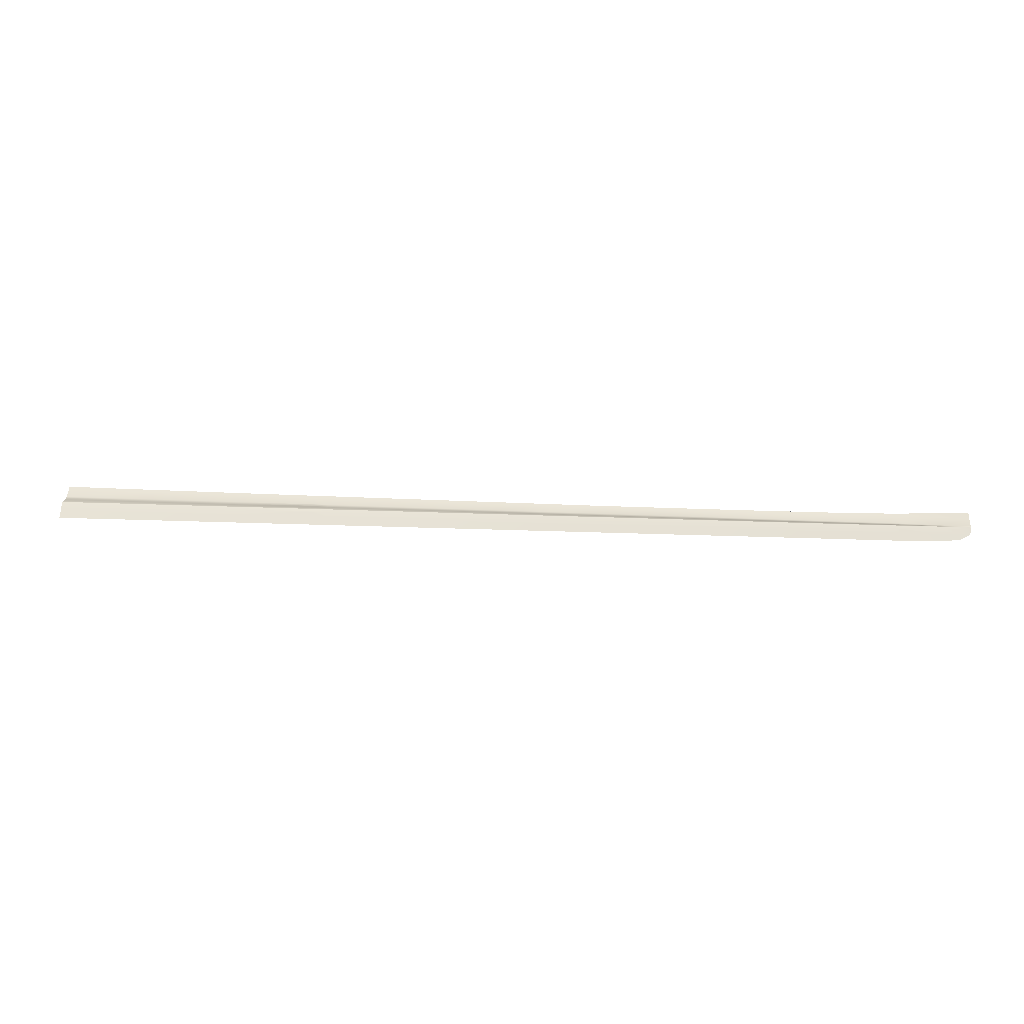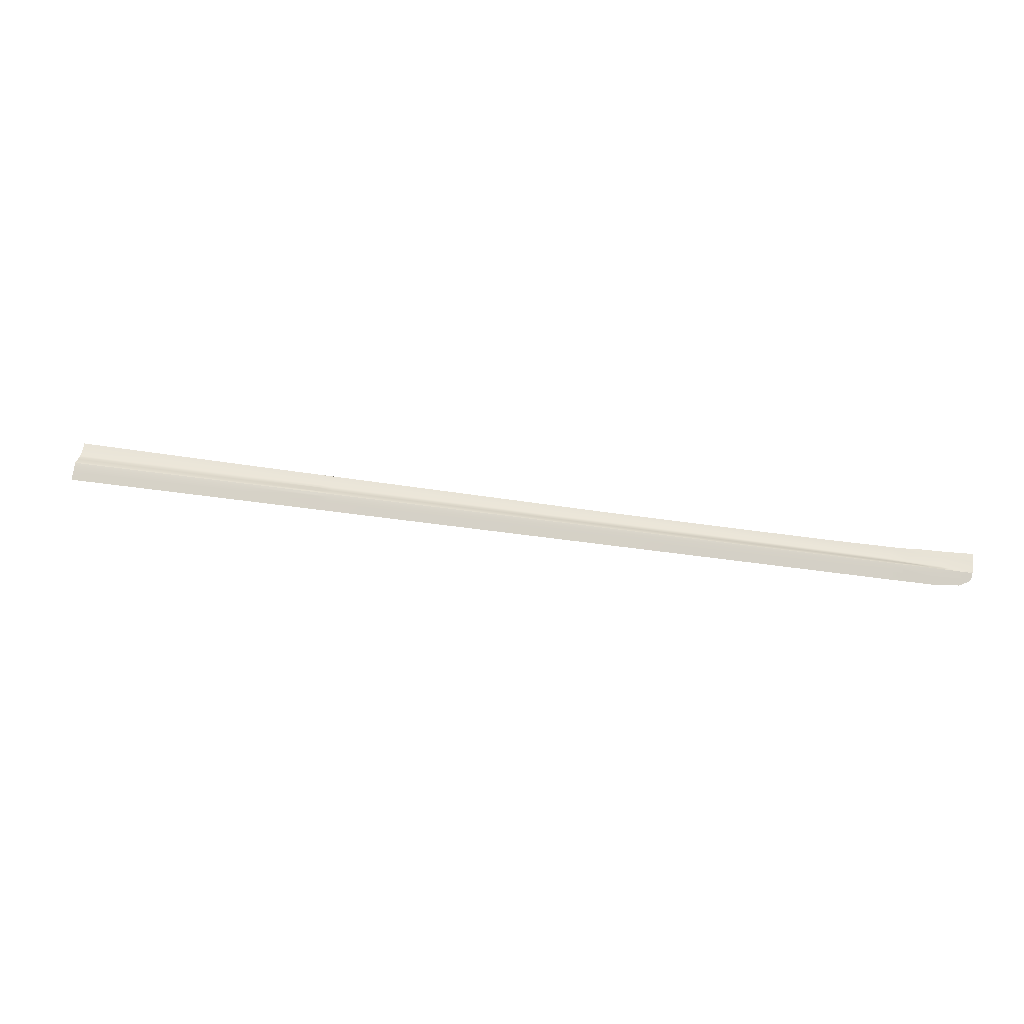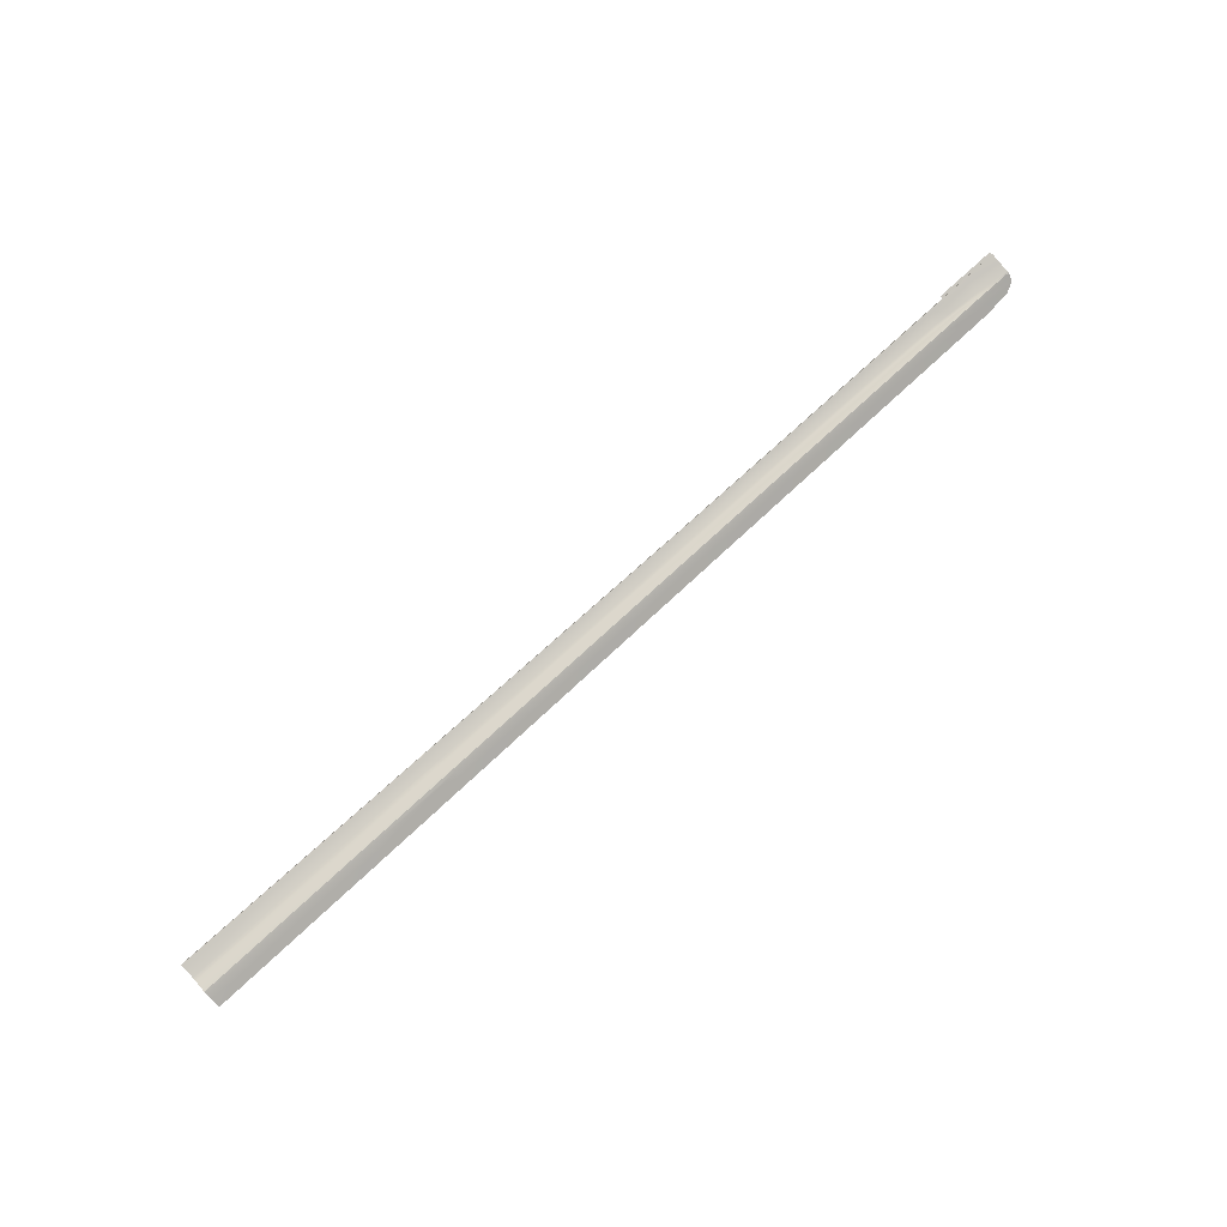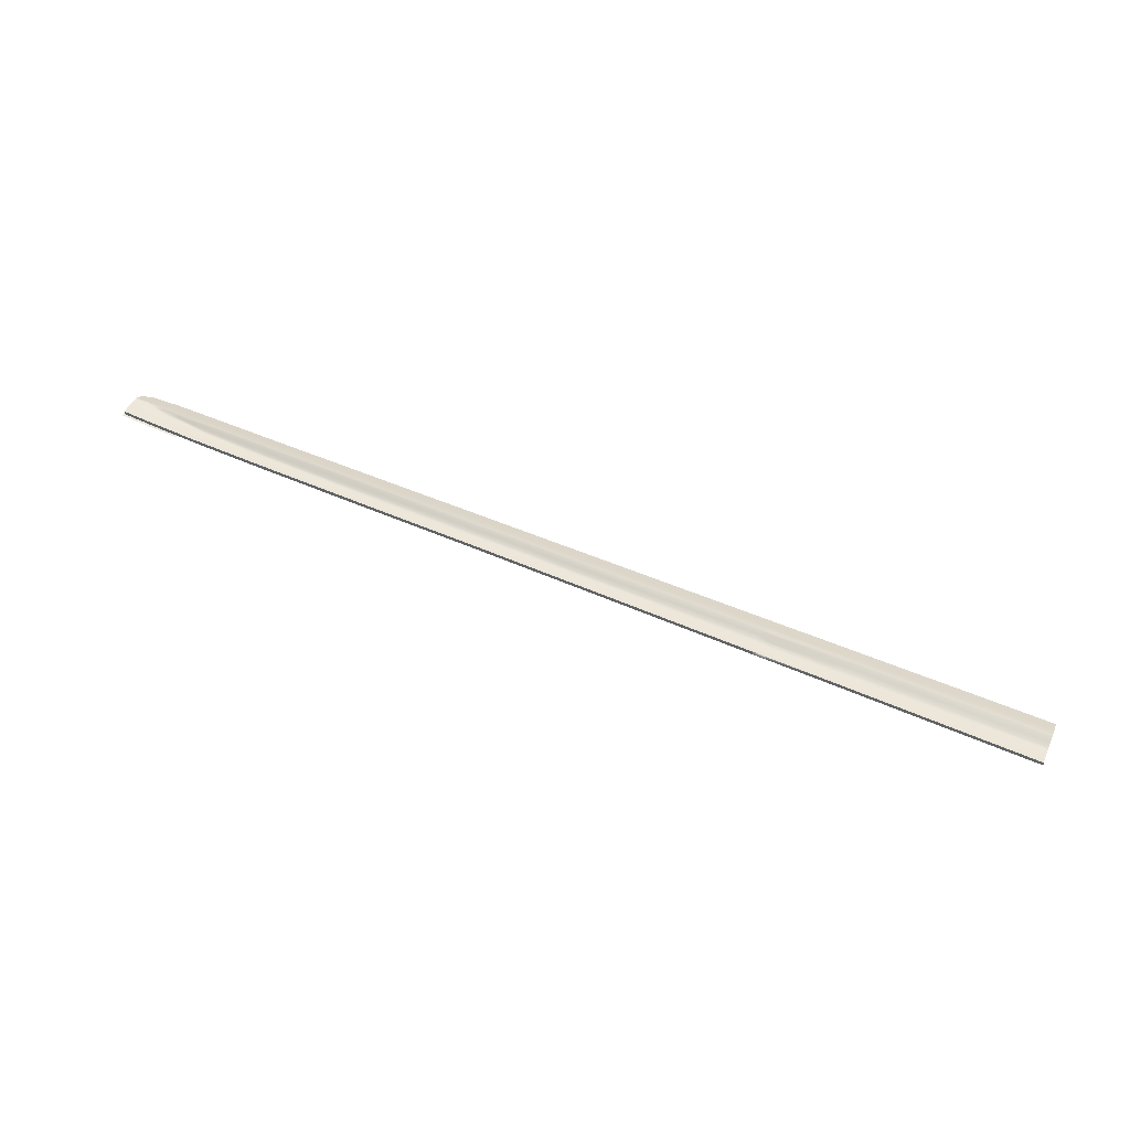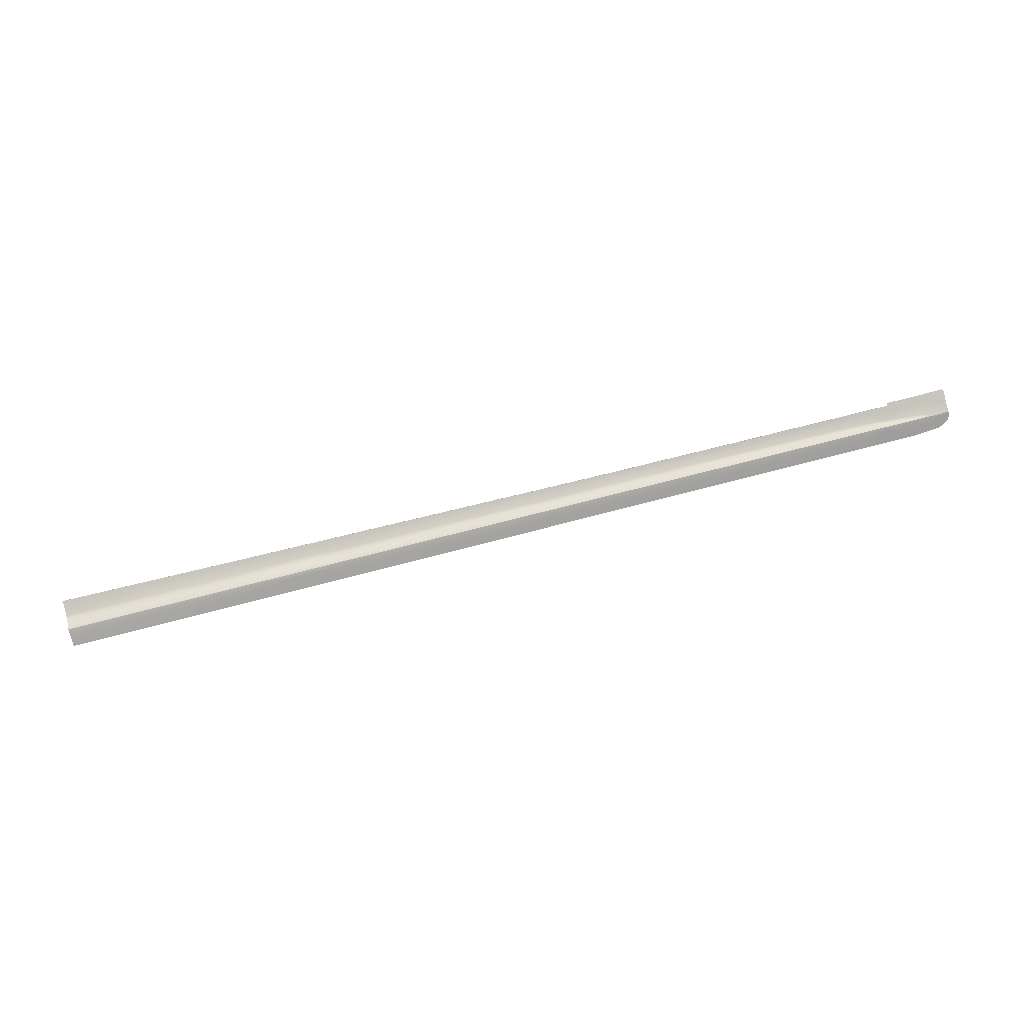
<metadata>
{"format":"obj","ext":"obj","renderer":"f3d","projection":"perspective","resolution":1024,"background":"white","views":[{"elev":33.4,"azim":2.8,"up":"+Z"},{"elev":46.8,"azim":9.4,"up":"+Z"},{"elev":78.7,"azim":-42.5,"up":"+Z"},{"elev":56.7,"azim":-156.4,"up":"+Z"},{"elev":78.5,"azim":-14.3,"up":"+Z"}]}
</metadata>
<code>
v  120.8 -44.58 98.46
v  127.4 -44.64 98.93
v  120.9 -44.04 98.58
v  127.4 -44.1 99.02
v  114.9 -43.97 98.33
v  114.8 -44.51 98.19
g X6166_226A_R_2_D_X6166_226A_R
f 1 2 3
f 2 4 3
f 3 5 1
f 5 6 1
v  -15.46 -45.86 97.92
v  -31.16 -45.73 97.93
v  -15.46 -45.99 97.93
v  -31.16 -46.46 97.99
v  -15.47 -46.57 97.99
v  -15.44 -43.72 98.36
v  -31.16 -43.56 98.37
v  -15.44 -44.11 98.28
v  -31.16 -48.35 98.59
v  -31.16 -48.84 98.68
v  -15.48 -48.4 98.59
v  -15.48 -48.49 98.61
v  -15.48 -48.88 98.68
v  -31.16 -43.04 98.48
v  -15.44 -43.26 98.46
v  -15.44 -43.29 98.46
v  -31.16 -47.41 98.29
v  -15.48 -48.23 98.54
v  -15.47 -46.74 98.04
v  -15.47 -47.49 98.29
v  -70.39 -46.2 98
v  -52.07 -46.33 98
v  -70.39 -45.43 97.94
v  -52.03 -45.57 97.94
v  -70.39 -43.16 98.41
v  -52.05 -43.35 98.38
v  -52.32 -48.29 98.59
v  -70.39 -48.22 98.58
v  -52.42 -48.8 98.68
v  -70.39 -48.76 98.66
v  -70.49 -42.41 98.57
v  -52.07 -42.7 98.52
v  -70.39 -47.21 98.29
v  -52.18 -47.31 98.3
v  -15.44 -43.35 98.44
v  118.3 -48.38 98.37
v  113.6 -48.07 98.21
v  116.4 -48.55 98.44
v  113.5 -48.24 98.29
v  121.1 -48.82 98.6
v  118.3 -48.95 98.65
v  120.8 -48.24 98.47
v  123.5 -49 98.69
v  113.6 -47.78 98.19
v  113.6 -47.63 98.19
v  120.5 -45.84 98.92
v  113.9 -46.27 98.51
v  114 -45.51 98.67
v  127.3 -48.96 98.9
v  127.3 -46.9 99.27
v  127.3 -49.28 98.84
v  114.7 -44.67 98.89
v  120.7 -44.72 99.16
v  127.4 -44.77 99.63
v  120.8 -49.26 98.74
v  127.3 -49.37 98.78
v  113.4 -48.7 98.51
v  113.5 -48.46 98.39
v  113.4 -48.92 98.62
v  114.1 -45.05 98.78
v  114.2 -44.66 98.87
v  113.4 -49.12 98.67
v  113.3 -49.24 98.71
v  108.9 -48.31 98.32
v  109.4 -48.89 98.61
v  109.4 -47.8 98.07
v  79.32 -47.3 97.93
v  95.62 -47.46 97.94
v  79.34 -46.7 97.86
v  95.75 -46.9 97.87
v  96.31 -45.04 98.34
v  79.54 -44.82 98.31
v  110.6 -45.33 98.53
v  109.9 -47.31 98.05
v  47.87 -47.05 97.95
v  62.69 -47.16 97.94
v  47.87 -46.41 97.88
v  62.69 -46.55 97.87
v  47.87 -44.44 98.32
v  62.72 -44.61 98.31
v  3.773 -46.03 97.91
v  3.772 -46.72 97.98
v  16.17 -46.14 97.9
v  16.16 -46.81 97.97
v  3.771 -43.94 98.35
v  16.17 -44.08 98.34
v  26.4 -46.23 97.89
v  26.41 -44.2 98.33
v  26.4 -46.89 97.96
v  -12.09 -45.89 97.92
v  -12.09 -43.76 98.36
v  -12.09 -46.6 97.98
v  79.32 -48.75 98.57
v  79.32 -49.14 98.67
v  95.63 -48.81 98.58
v  95.69 -49.19 98.68
v  109.8 -49.23 98.69
v  47.86 -48.63 98.58
v  47.86 -49.05 98.68
v  62.69 -48.68 98.58
v  62.69 -49.09 98.68
v  3.767 -48.47 98.59
v  3.766 -48.93 98.68
v  16.14 -48.52 98.59
v  16.14 -48.97 98.68
v  26.37 -48.55 98.58
v  26.37 -49 98.68
v  -12.09 -48.41 98.59
v  -12.09 -48.89 98.68
v  96.48 -44.52 98.48
v  110.8 -44.64 98.71
v  79.59 -44.39 98.42
v  62.72 -44.26 98.4
v  47.87 -44.15 98.39
v  26.41 -43.84 98.42
v  16.17 -43.7 98.43
v  3.77 -43.53 98.44
v  -12.09 -43.3 98.46
v  79.32 -48.02 98.25
v  95.57 -48.13 98.25
v  47.87 -47.84 98.27
v  62.69 -47.92 98.26
v  3.769 -47.59 98.28
v  16.15 -47.66 98.28
v  26.38 -47.72 98.27
v  -12.09 -47.51 98.29
v  36.27 -43.98 98.4
v  36.27 -44.31 98.33
v  36.26 -46.96 97.96
v  36.27 -46.31 97.89
v  36.25 -48.59 98.58
v  36.25 -47.77 98.27
v  36.24 -49.02 98.68
g X6166_226A_R_X6166_226A_R_1_DaS
f 7 8 9
f 8 10 9
f 10 11 9
f 12 13 14
f 13 8 14
f 8 7 14
f 15 16 17
f 16 18 17
f 16 19 18
f 20 13 21
f 13 22 21
f 23 15 24
f 15 17 24
f 11 10 25
f 10 23 25
f 23 26 25
f 27 28 29
f 28 30 29
f 31 29 32
f 29 30 32
f 8 13 30
f 13 32 30
f 28 10 30
f 10 8 30
f 33 34 35
f 34 36 35
f 15 33 16
f 33 35 16
f 37 31 38
f 31 32 38
f 13 20 32
f 20 38 32
f 34 33 39
f 33 40 39
f 28 27 40
f 27 39 40
f 10 28 23
f 28 40 23
f 33 15 40
f 15 23 40
f 41 13 12
f 22 13 41
f 26 23 24
f 42 43 44
f 43 45 44
f 46 42 47
f 42 44 47
f 42 46 48
f 46 49 48
f 50 42 51
f 42 48 51
f 48 52 53
f 52 54 53
f 55 56 48
f 56 52 48
f 57 55 49
f 55 48 49
f 58 52 59
f 52 56 59
f 56 60 59
f 49 46 61
f 46 47 61
f 57 49 62
f 49 61 62
f 63 44 64
f 63 65 44
f 65 47 44
f 64 44 45
f 43 42 50
f 51 48 53
f 54 52 66
f 66 52 67
f 67 52 58
f 68 47 65
f 68 69 47
f 69 61 47
f 70 71 64
f 71 63 64
f 71 65 63
f 45 72 64
f 72 70 64
f 73 74 75
f 74 76 75
f 77 78 76
f 78 75 76
f 79 77 80
f 77 76 80
f 74 72 76
f 72 80 76
f 81 82 83
f 82 84 83
f 85 83 86
f 83 84 86
f 78 86 75
f 86 84 75
f 82 73 84
f 73 75 84
f 87 88 89
f 88 90 89
f 91 87 92
f 87 89 92
f 93 94 89
f 94 92 89
f 95 93 90
f 93 89 90
f 87 91 96
f 91 97 96
f 88 87 98
f 87 96 98
f 99 100 101
f 100 102 101
f 103 71 102
f 71 101 102
f 104 105 106
f 105 107 106
f 99 106 100
f 106 107 100
f 108 109 110
f 109 111 110
f 112 110 113
f 110 111 113
f 108 114 109
f 114 115 109
f 72 43 80
f 43 50 80
f 53 79 51
f 79 80 51
f 77 79 116
f 79 117 116
f 78 77 118
f 77 116 118
f 86 78 119
f 78 118 119
f 85 86 120
f 86 119 120
f 94 121 92
f 121 122 92
f 123 91 122
f 91 92 122
f 91 123 97
f 123 124 97
f 79 54 117
f 54 66 117
f 117 66 67
f 125 99 126
f 99 101 126
f 74 73 126
f 73 125 126
f 72 74 70
f 74 126 70
f 71 70 101
f 70 126 101
f 104 106 127
f 106 128 127
f 81 127 82
f 127 128 82
f 125 73 128
f 73 82 128
f 99 125 106
f 125 128 106
f 108 110 129
f 110 130 129
f 88 129 90
f 129 130 90
f 95 90 131
f 90 130 131
f 110 112 130
f 112 131 130
f 129 88 132
f 88 98 132
f 108 129 114
f 129 132 114
f 71 103 65
f 103 68 65
f 103 69 68
f 121 94 133
f 94 134 133
f 85 120 134
f 120 133 134
f 95 135 93
f 135 136 93
f 94 93 134
f 93 136 134
f 83 85 136
f 85 134 136
f 81 83 135
f 83 136 135
f 112 137 131
f 137 138 131
f 135 95 138
f 95 131 138
f 81 135 127
f 135 138 127
f 104 127 137
f 127 138 137
f 137 112 139
f 112 113 139
f 104 137 105
f 137 139 105
f 12 97 41
f 97 124 41
f 114 132 24
f 132 26 24
f 9 96 7
f 11 98 9
f 98 96 9
f 14 97 12
f 7 96 14
f 96 97 14
f 18 114 17
f 19 115 18
f 115 114 18
f 17 114 24
f 25 98 11
f 26 132 25
f 132 98 25
f 43 72 45
f 51 80 50
f 54 79 53
v  -31.16 -48.84 98.68
v  -31.16 -49.42 98.42
v  -15.49 -49.35 98.47
v  -15.49 -49.45 98.42
v  -31.16 -50.64 97.75
v  -31.16 -52.28 96.84
v  -15.52 -51.99 97.01
v  -15.52 -52.28 96.84
v  -15.49 -49.67 98.3
v  -15.5 -50.66 97.75
v  -70.39 -48.76 98.66
v  -70.39 -49.35 98.39
v  -52.42 -48.8 98.68
v  -52.38 -49.38 98.42
v  -70.39 -50.61 97.72
v  -70.39 -52.28 96.82
v  -52.34 -50.62 97.75
v  -52.34 -52.28 96.84
v  -15.48 -48.88 98.68
v  -52.07 -42.7 98.52
v  -52.06 -42.55 97.83
v  -70.49 -42.41 98.57
v  -70.49 -42.26 97.88
v  -31.16 -43.04 98.48
v  -31.16 -42.89 97.79
v  -15.44 -43.11 97.78
v  -15.44 -43.26 98.46
v  -15.44 -43.1 97.77
v  112.9 -51.34 97.46
v  119.3 -52.3 96.89
v  113 -50.85 97.76
v  119.6 -50.88 97.78
v  119.9 -49.78 98.45
v  113.2 -49.75 98.44
v  113.2 -50.13 98.2
v  127.3 -49.84 98.48
v  127 -50.88 97.83
v  124.9 -51.9 97.18
v  120.8 -49.26 98.74
v  127.3 -49.37 98.78
v  113.3 -49.42 98.61
v  113.3 -49.24 98.71
v  112.7 -52.31 96.86
v  3.77 -43.53 98.44
v  3.772 -43.37 97.75
v  -12.09 -43.3 98.46
v  -12.09 -43.15 97.76
v  16.17 -43.7 98.43
v  16.17 -43.54 97.73
v  26.41 -43.84 98.42
v  26.41 -43.68 97.72
v  36.27 -43.98 98.4
v  36.27 -43.82 97.71
v  47.87 -44.15 98.39
v  47.87 -43.98 97.7
v  62.72 -44.26 98.4
v  62.72 -44.09 97.71
v  79.59 -44.39 98.42
v  79.6 -44.21 97.73
v  96.48 -44.52 98.48
v  96.49 -44.34 97.79
v  110.8 -44.64 98.71
v  110.8 -44.46 98.02
v  114.2 -44.66 98.87
v  114.2 -44.5 98.17
v  -15.08 -43.26 98.46
v  -15.08 -43.11 97.77
v  -14.21 -43.27 98.46
v  -14.21 -43.12 97.77
v  109.6 -50.83 97.75
v  109.6 -52.31 96.85
v  109.7 -49.74 98.43
v  79.33 -49.66 98.42
v  95.68 -49.69 98.42
v  79.32 -49.14 98.67
v  95.69 -49.19 98.68
v  109.8 -49.23 98.69
v  47.86 -49.58 98.42
v  62.69 -49.62 98.42
v  47.86 -49.05 98.68
v  62.69 -49.09 98.68
v  3.767 -49.49 98.42
v  16.14 -49.52 98.42
v  3.766 -48.93 98.68
v  16.14 -48.97 98.68
v  26.37 -49.54 98.42
v  26.37 -49 98.68
v  -12.09 -49.46 98.42
v  -12.09 -48.89 98.68
v  79.33 -50.78 97.75
v  79.33 -52.28 96.85
v  95.67 -50.8 97.75
v  95.68 -52.29 96.85
v  47.87 -52.28 96.85
v  62.69 -52.28 96.85
v  47.87 -50.73 97.75
v  62.69 -50.75 97.75
v  3.769 -50.68 97.75
v  3.773 -52.28 96.84
v  16.15 -50.7 97.75
v  16.16 -52.28 96.84
v  26.38 -50.71 97.75
v  26.39 -52.28 96.85
v  -12.09 -50.66 97.75
v  -12.08 -52.28 96.84
v  36.24 -49.02 98.68
v  36.24 -49.56 98.42
v  36.25 -50.72 97.75
v  36.26 -52.28 96.85
v  -15.44 -43.35 98.44
v  -15.44 -43.29 98.46
v  127.4 -44.77 99.63
v  127.4 -44.64 98.93
v  120.7 -44.72 99.16
v  120.8 -44.58 98.46
v  114.7 -44.67 98.89
v  114.8 -44.51 98.19
g X6166_226A_R_X6166_226A_R_1_DaS_E
f 140 141 142
f 141 143 142
f 144 145 146
f 145 147 146
f 143 141 148
f 141 144 148
f 144 149 148
f 150 151 152
f 151 153 152
f 141 140 153
f 140 152 153
f 154 155 156
f 155 157 156
f 151 154 153
f 154 156 153
f 144 141 156
f 141 153 156
f 145 144 157
f 144 156 157
f 158 140 142
f 149 144 146
f 159 160 161
f 160 162 161
f 163 164 159
f 164 160 159
f 165 163 166
f 167 164 165
f 165 164 163
f 168 169 170
f 169 171 170
f 172 173 171
f 173 174 171
f 175 172 176
f 172 171 176
f 169 177 171
f 177 176 171
f 172 175 178
f 175 179 178
f 180 172 181
f 172 178 181
f 182 169 168
f 170 171 174
f 173 172 180
f 183 184 185
f 184 186 185
f 187 188 183
f 188 184 183
f 189 190 187
f 190 188 187
f 191 192 189
f 192 190 189
f 193 194 191
f 194 192 191
f 195 196 193
f 196 194 193
f 197 198 195
f 198 196 195
f 199 200 197
f 200 198 197
f 201 202 199
f 202 200 199
f 203 204 201
f 204 202 201
f 166 205 165
f 205 206 165
f 206 167 165
f 207 208 205
f 208 206 205
f 185 186 207
f 186 208 207
f 209 210 168
f 210 182 168
f 174 211 170
f 211 209 170
f 212 213 214
f 213 215 214
f 213 211 215
f 211 216 215
f 217 218 219
f 218 220 219
f 212 214 218
f 214 220 218
f 221 222 223
f 222 224 223
f 225 226 222
f 226 224 222
f 221 223 227
f 223 228 227
f 229 230 231
f 230 232 231
f 212 229 213
f 229 231 213
f 211 213 209
f 213 231 209
f 210 209 232
f 209 231 232
f 233 234 235
f 234 236 235
f 217 235 218
f 235 236 218
f 212 218 229
f 218 236 229
f 230 229 234
f 229 236 234
f 237 238 239
f 238 240 239
f 221 237 222
f 237 239 222
f 241 225 239
f 225 222 239
f 242 241 240
f 241 239 240
f 221 227 237
f 227 243 237
f 238 237 244
f 237 243 244
f 211 173 216
f 173 180 216
f 226 225 245
f 225 246 245
f 217 219 246
f 219 245 246
f 241 242 247
f 242 248 247
f 225 241 246
f 241 247 246
f 235 217 247
f 217 246 247
f 233 235 248
f 235 247 248
f 227 228 142
f 228 158 142
f 185 207 249
f 207 250 249
f 244 243 146
f 243 149 146
f 143 227 142
f 166 250 205
f 250 207 205
f 147 244 146
f 148 227 143
f 149 243 148
f 243 227 148
f 170 209 168
f 173 211 174
f 181 216 180
f 251 252 253
f 252 254 253
f 255 256 203
f 256 204 203
f 255 253 256
f 253 254 256

</code>
